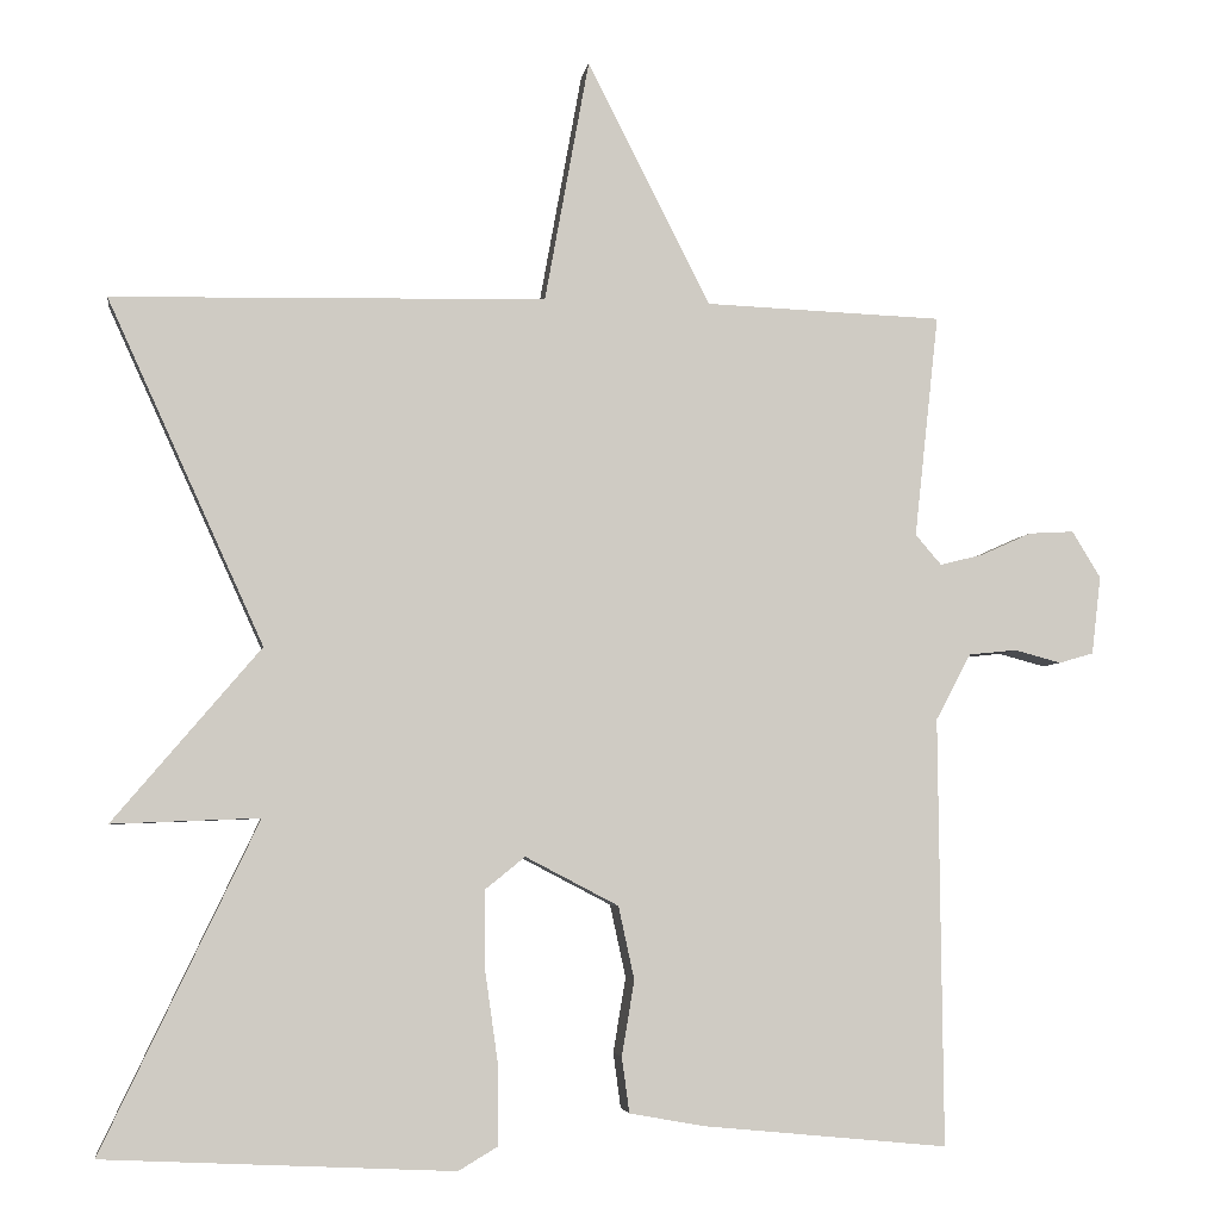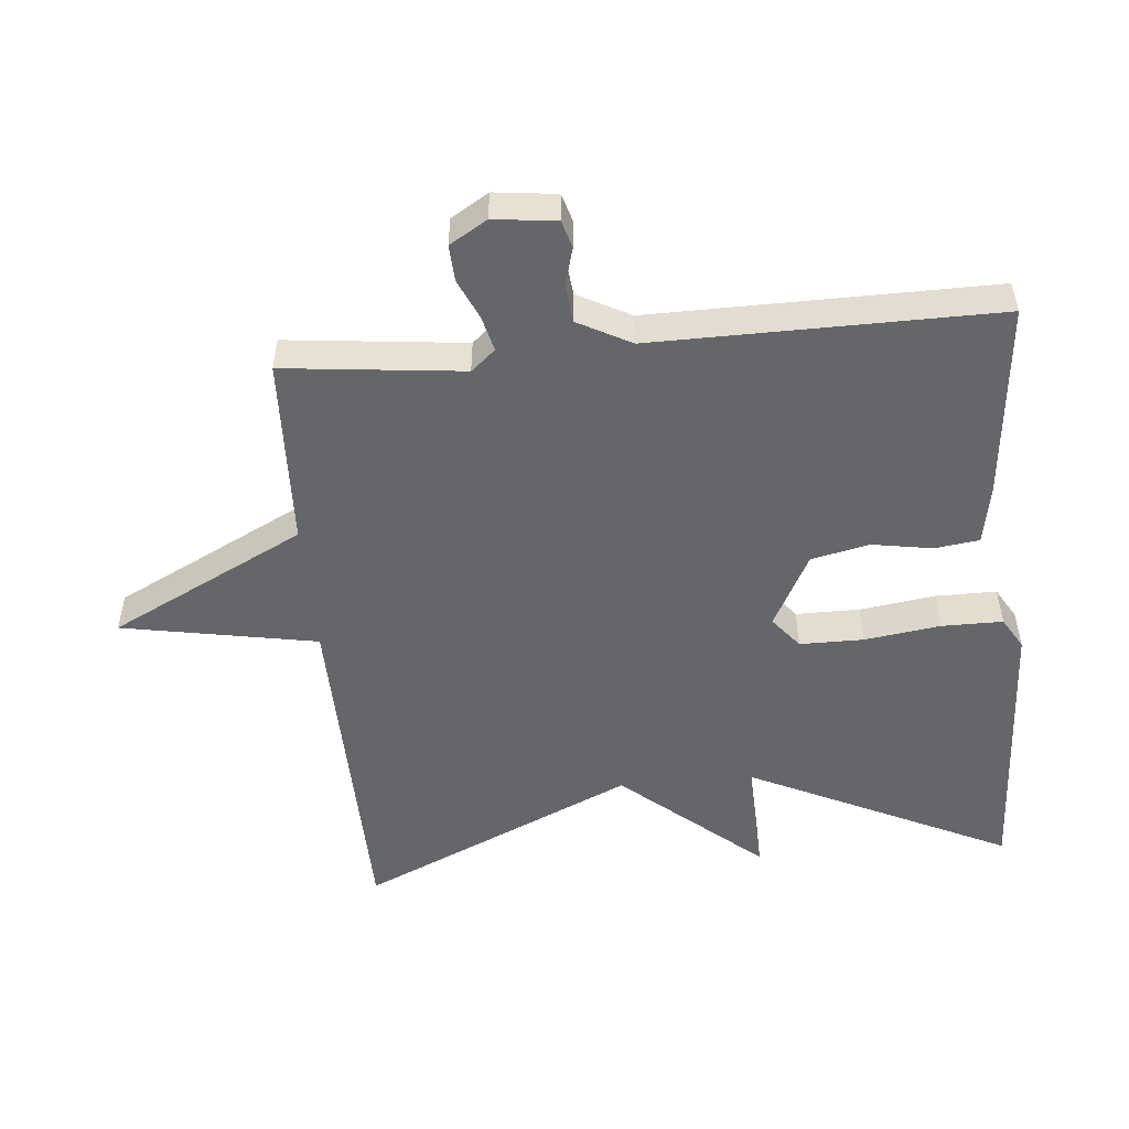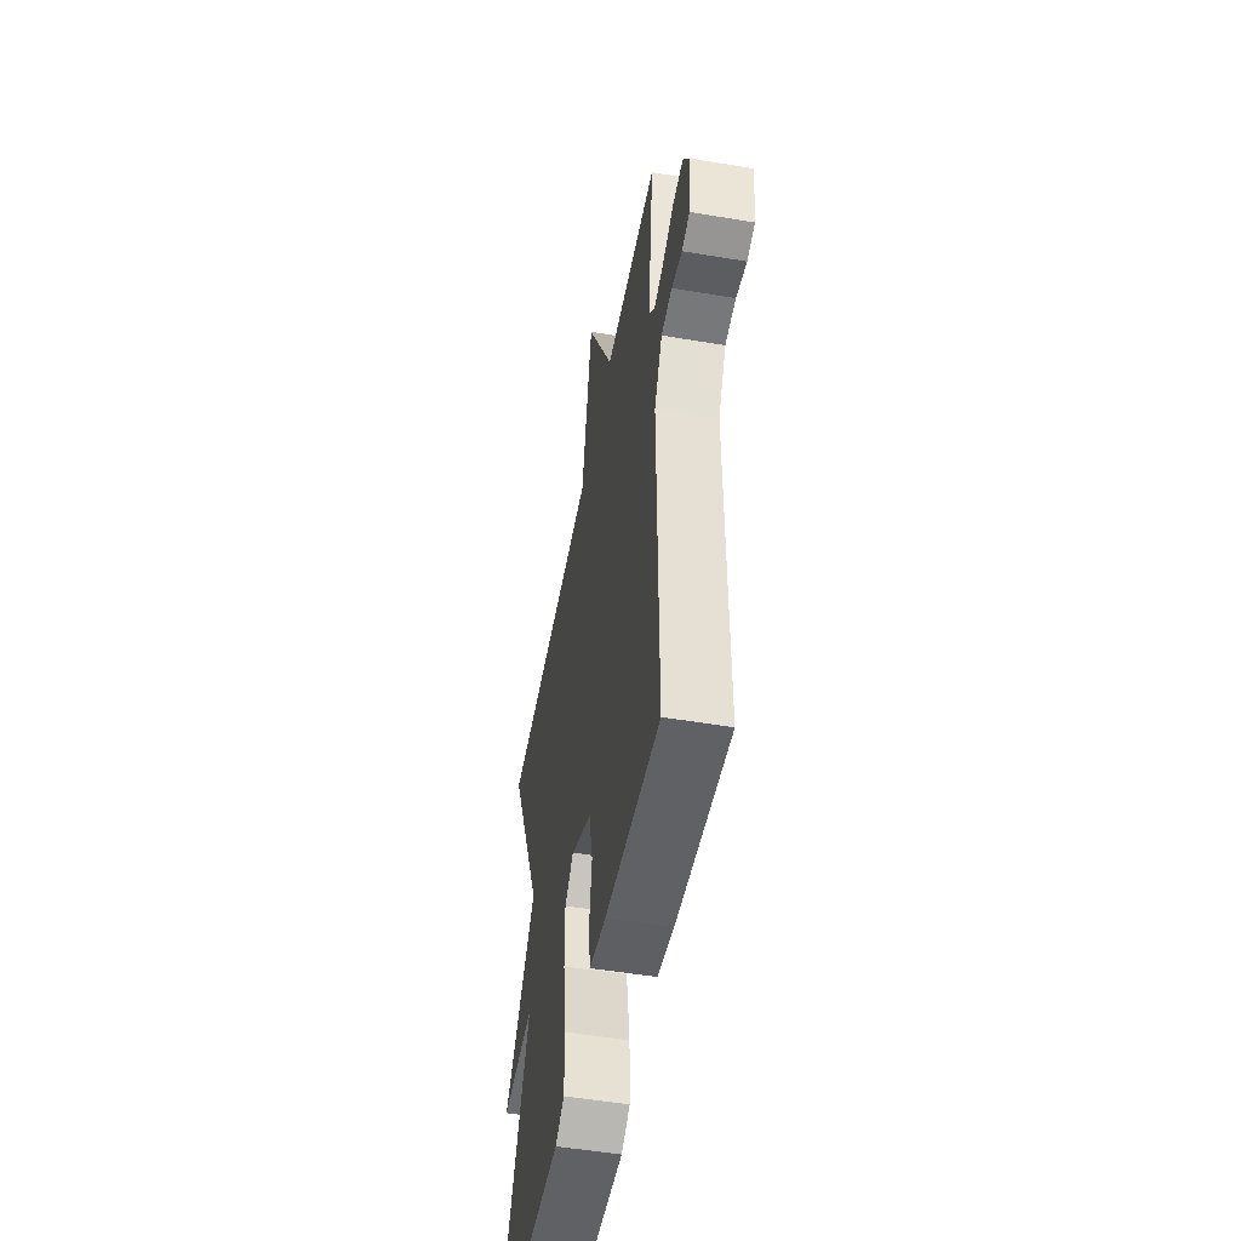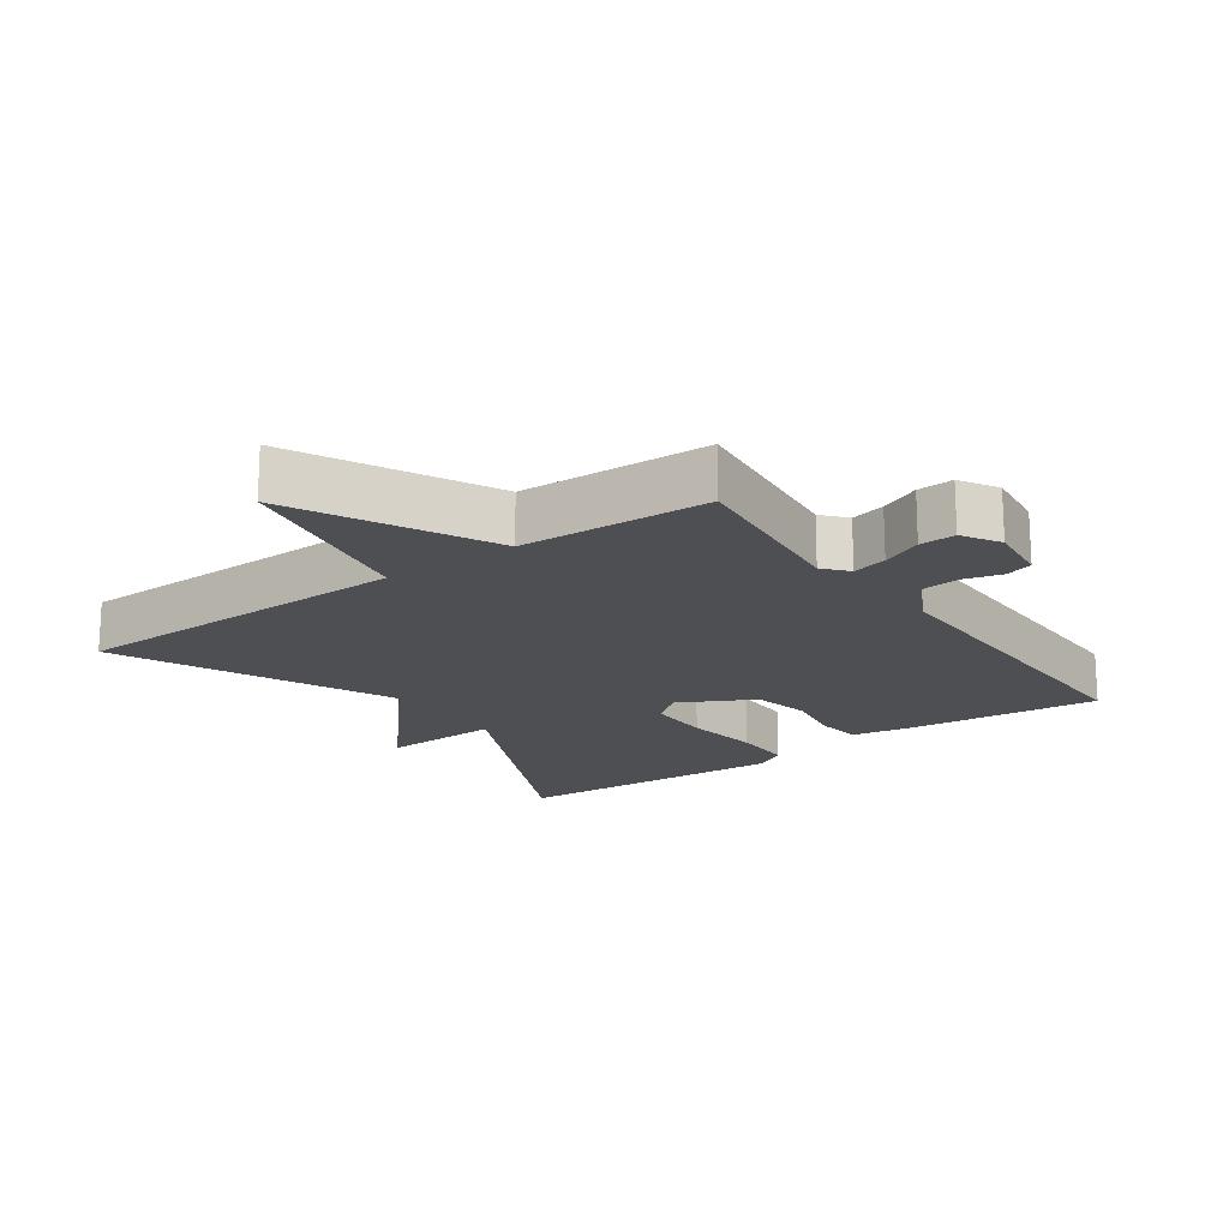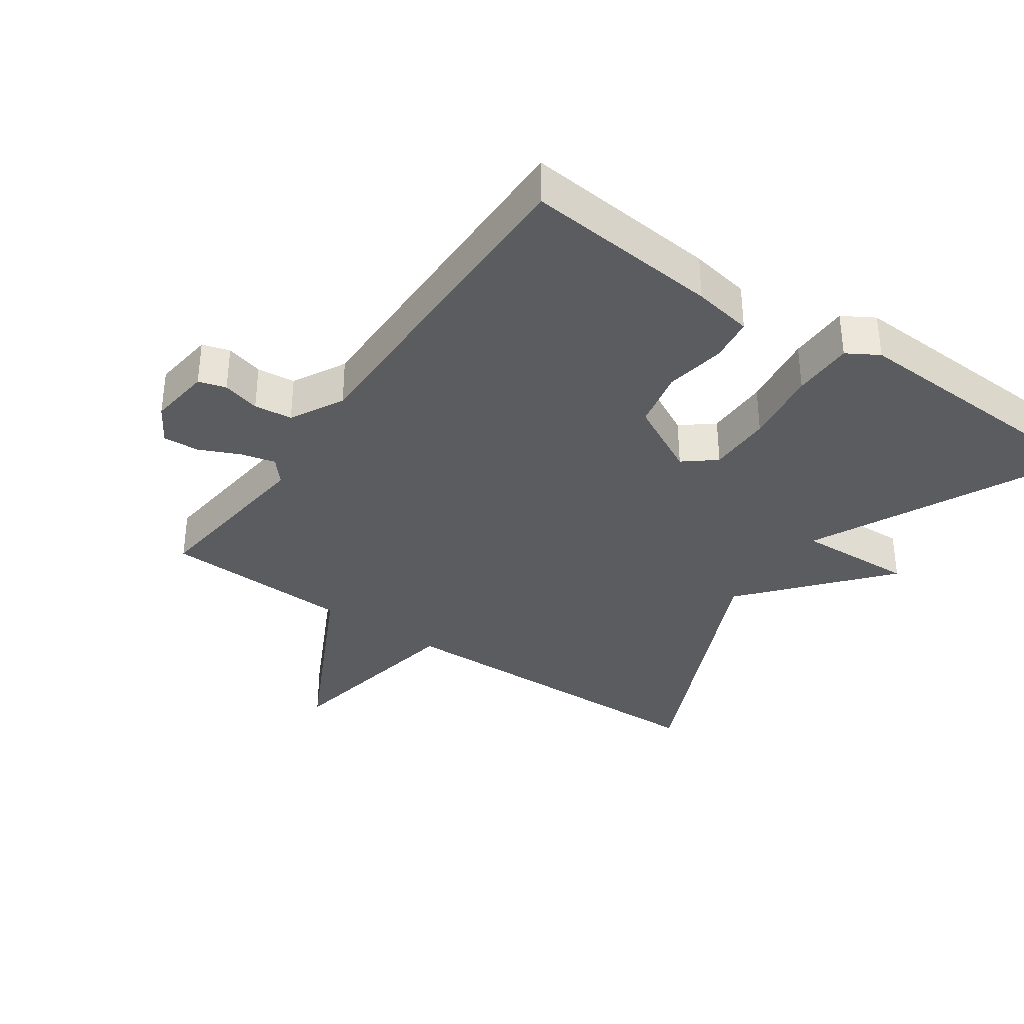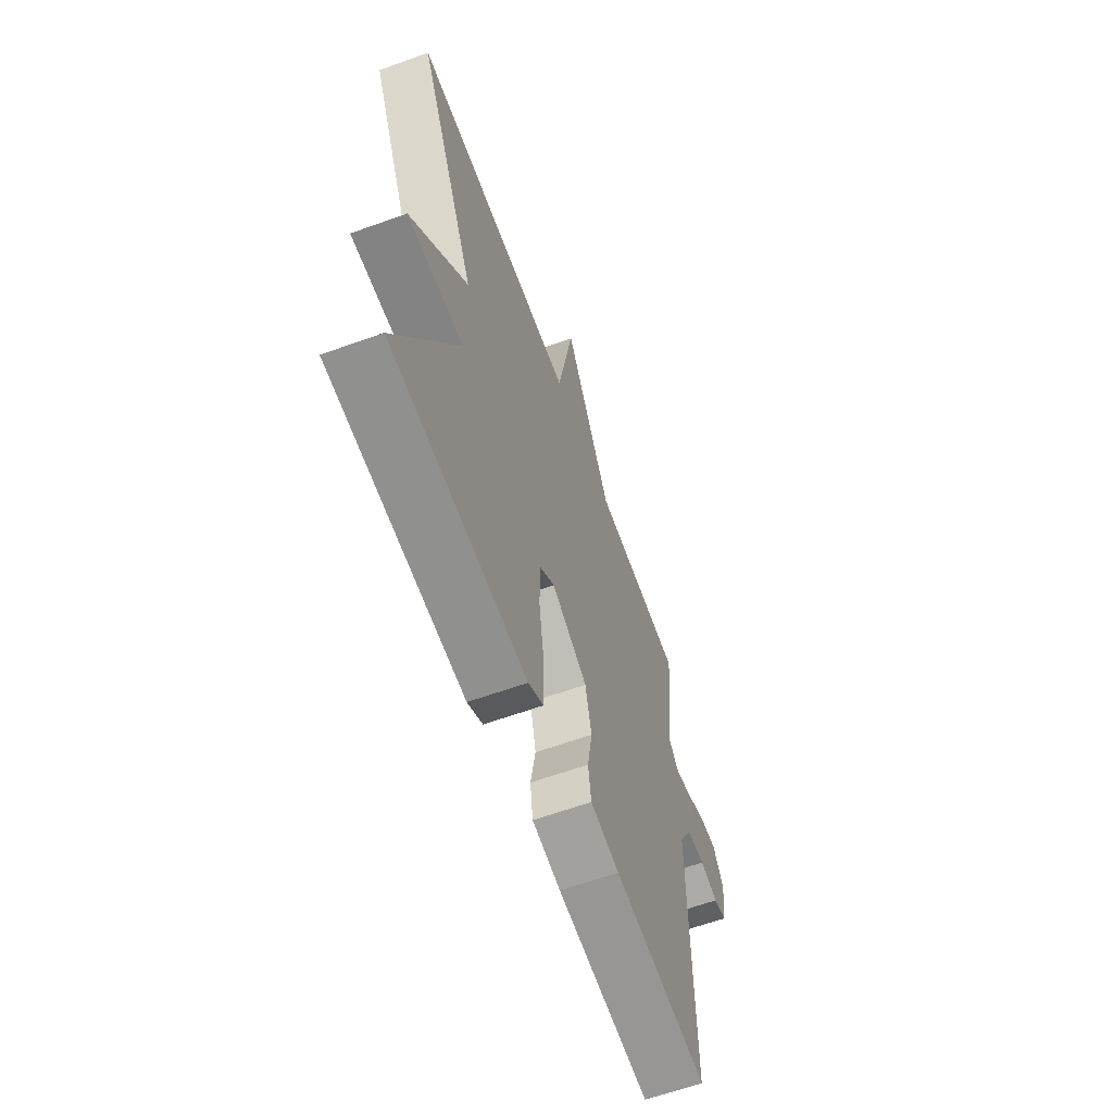
<metadata>
{"format":"obj","ext":"obj","renderer":"f3d","projection":"perspective","resolution":1024,"background":"white","views":[{"elev":-4.7,"azim":-8.2,"up":"+Z"},{"elev":-51.7,"azim":95.2,"up":"+Y"},{"elev":-51.3,"azim":79.6,"up":"+Z"},{"elev":-18.1,"azim":35.3,"up":"+Y"},{"elev":-35.3,"azim":145.2,"up":"+Y"},{"elev":-63.1,"azim":-70.0,"up":"+Z"}]}
</metadata>
<code>
v -0.5 0.07 -0.5
v -0.314 0.07 -0.11
v -0.49 0.07 -0.117
v -0.314 0.07 0.09
v -0.5 0.07 0.5
v 0.017 0.07 0.511
v 0.07 0.07 0.802
v 0.217 0.07 0.511
v 0.5 0.07 0.5
v 0.471 0.07 0.234
v 0.502 0.07 0.198
v 0.554 0.07 0.211
v 0.614 0.07 0.238
v 0.668 0.07 0.241
v 0.702 0.07 0.185
v 0.691 0.07 0.092
v 0.65 0.07 0.08
v 0.594 0.07 0.095
v 0.537 0.07 0.089
v 0.495 0.07 0.01
v 0.5 0.07 -0.5
v 0.208 0.07 -0.472
v 0.119 0.07 -0.456
v 0.11 0.07 -0.39
v 0.125 0.07 -0.3
v 0.106 0.07 -0.213
v -0.005 0.07 -0.155
v -0.052 0.07 -0.193
v -0.052 0.07 -0.288
v -0.036 0.07 -0.401
v -0.036 0.07 -0.492
v -0.083 0.07 -0.52
v -0.5 0 -0.5
v -0.314 0 -0.11
v -0.49 0 -0.117
v -0.314 0 0.09
v -0.5 0 0.5
v 0.017 0 0.511
v 0.07 0 0.802
v 0.217 0 0.511
v 0.5 0 0.5
v 0.471 0 0.234
v 0.502 0 0.198
v 0.554 0 0.211
v 0.614 0 0.238
v 0.668 0 0.241
v 0.702 0 0.185
v 0.691 0 0.092
v 0.65 0 0.08
v 0.594 0 0.095
v 0.537 0 0.089
v 0.495 0 0.01
v 0.5 0 -0.5
v 0.208 0 -0.472
v 0.119 0 -0.456
v 0.11 0 -0.39
v 0.125 0 -0.3
v 0.106 0 -0.213
v -0.005 0 -0.155
v -0.052 0 -0.193
v -0.052 0 -0.288
v -0.036 0 -0.401
v -0.036 0 -0.492
v -0.083 0 -0.52
f 32 1 2
f 31 32 2
f 30 31 2
f 29 30 2
f 28 29 2
f 27 28 2
f 23 24 25
f 22 23 25
f 21 22 25
f 20 21 25
f 19 20 25 26
f 16 17 18
f 15 16 18
f 14 15 18
f 13 14 18
f 12 13 18
f 11 12 18 19
f 19 26 27
f 11 19 27
f 10 11 27
f 6 7 8
f 9 10 27
f 8 9 27
f 6 8 27
f 5 6 27
f 4 5 27
f 4 27 2
f 2 3 4
f 34 33 64
f 34 64 63
f 34 63 62
f 34 62 61
f 34 61 60
f 34 60 59
f 57 56 55
f 57 55 54
f 57 54 53
f 57 53 52
f 58 57 52 51
f 50 49 48
f 50 48 47
f 50 47 46
f 50 46 45
f 50 45 44
f 51 50 44 43
f 59 58 51
f 59 51 43
f 59 43 42
f 40 39 38
f 59 42 41
f 59 41 40
f 59 40 38
f 59 38 37
f 59 37 36
f 34 59 36
f 36 35 34
f 1 33 34 2
f 2 34 35 3
f 3 35 36 4
f 4 36 37 5
f 5 37 38 6
f 6 38 39 7
f 7 39 40 8
f 8 40 41 9
f 9 41 42 10
f 10 42 43 11
f 11 43 44 12
f 12 44 45 13
f 13 45 46 14
f 14 46 47 15
f 15 47 48 16
f 16 48 49 17
f 17 49 50 18
f 18 50 51 19
f 19 51 52 20
f 20 52 53 21
f 21 53 54 22
f 22 54 55 23
f 23 55 56 24
f 24 56 57 25
f 25 57 58 26
f 26 58 59 27
f 27 59 60 28
f 28 60 61 29
f 29 61 62 30
f 30 62 63 31
f 31 63 64 32
f 32 64 33 1

</code>
